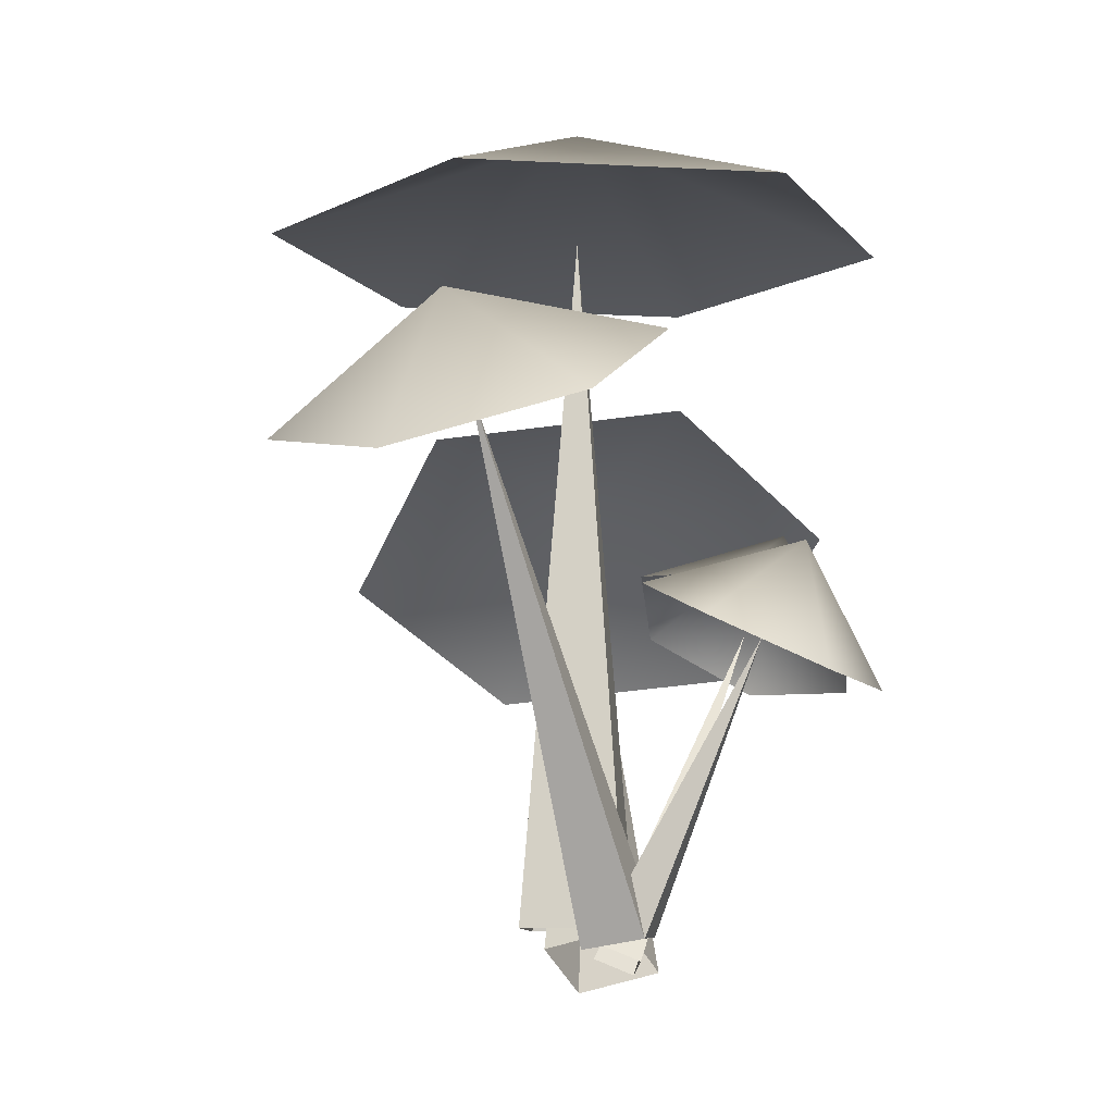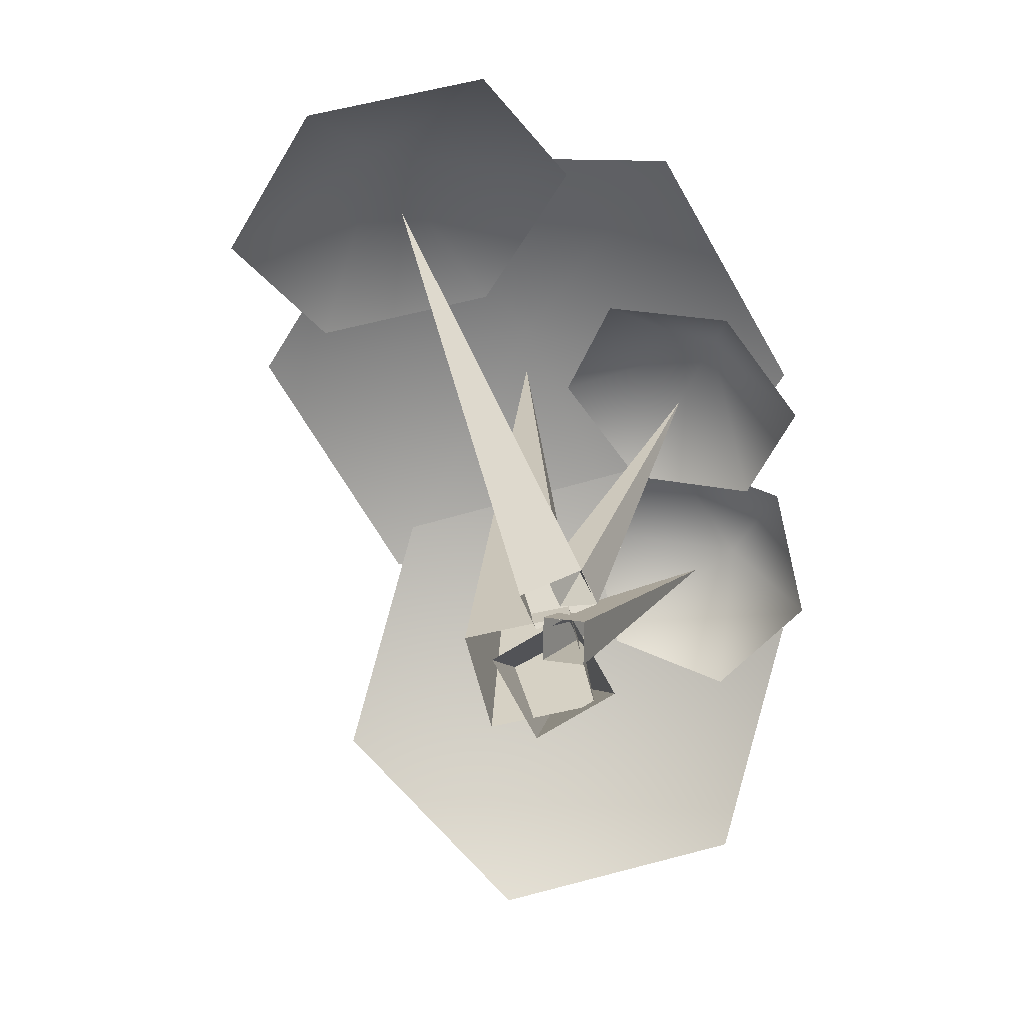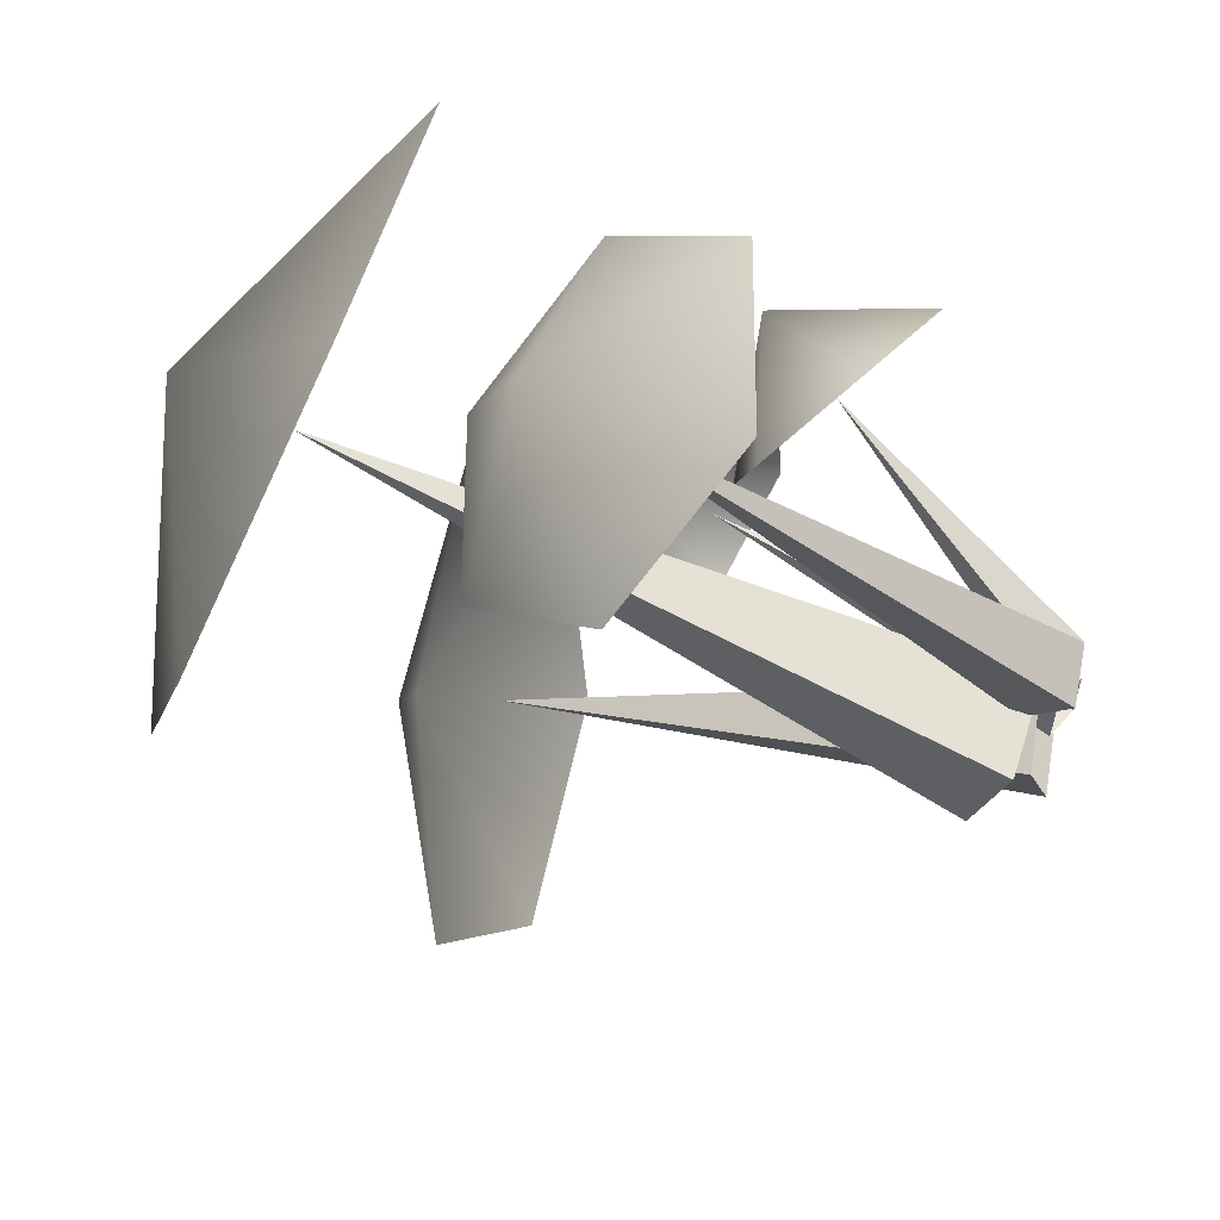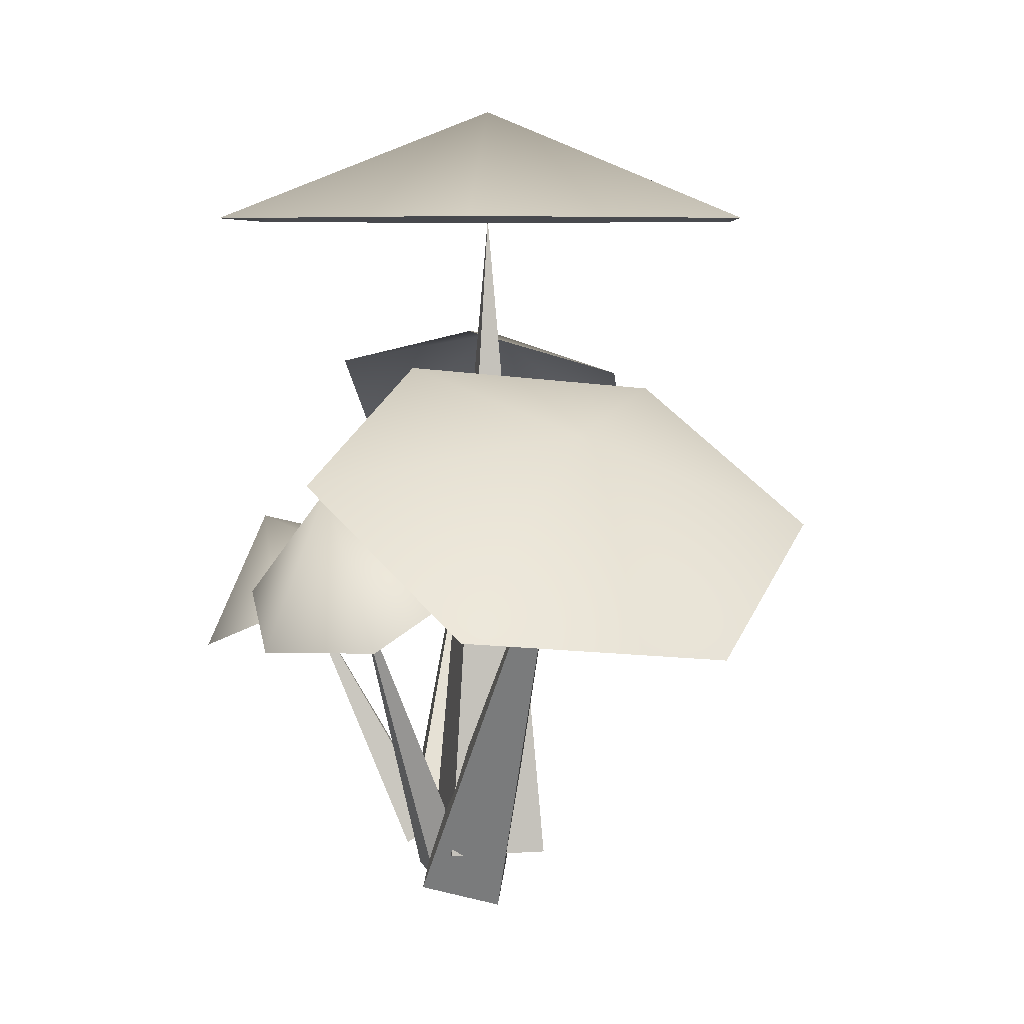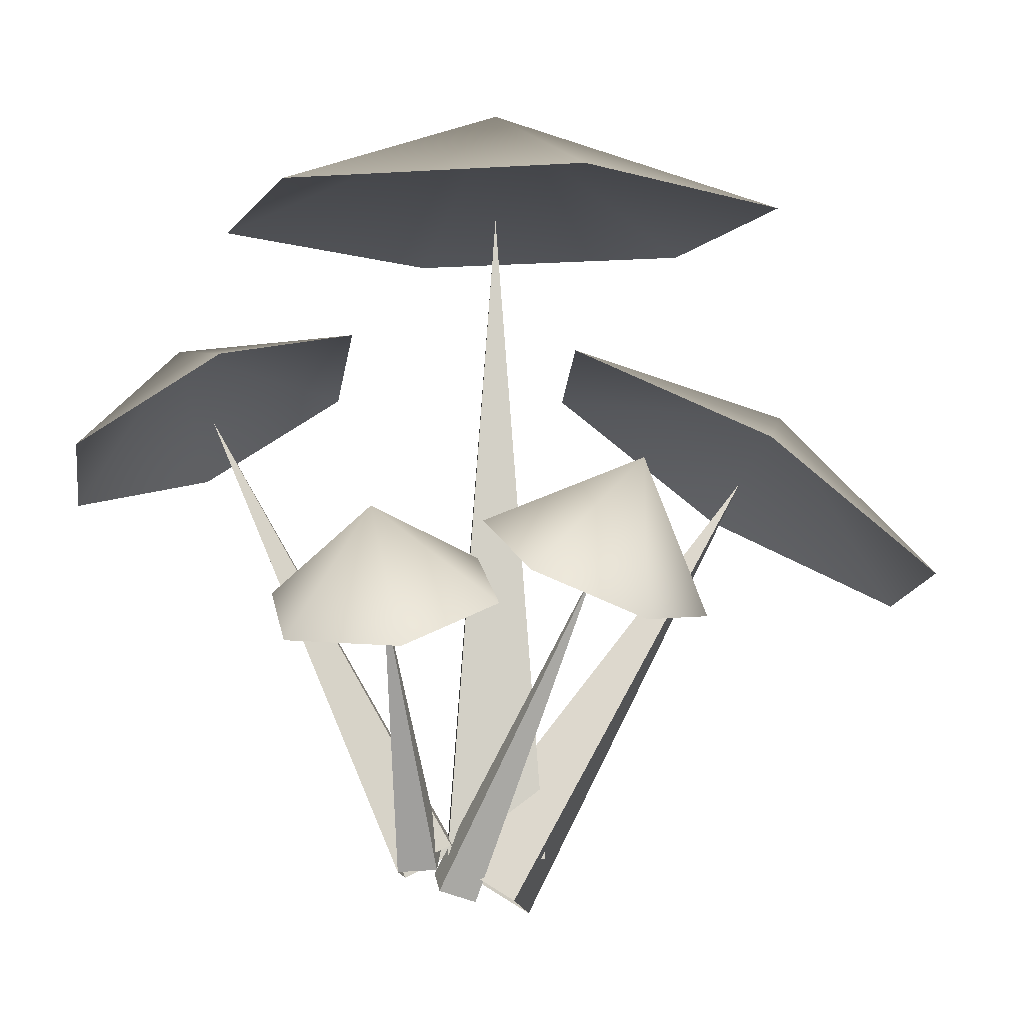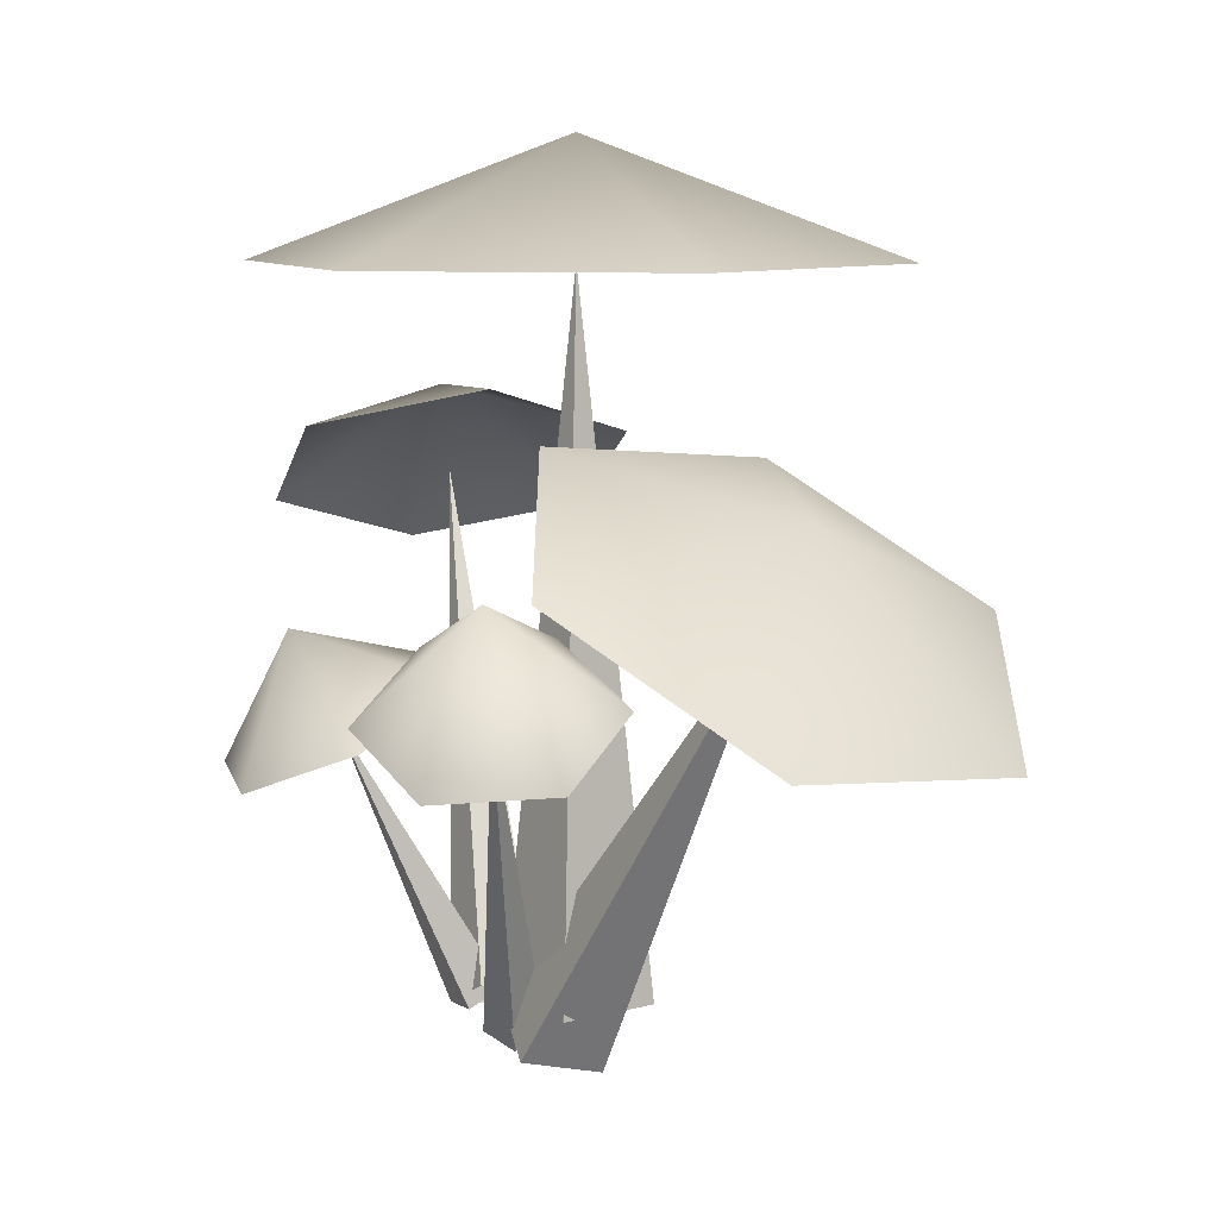
<metadata>
{"format":"obj","ext":"obj","renderer":"f3d","projection":"perspective","resolution":1024,"background":"white","views":[{"elev":-9.6,"azim":-128.2,"up":"+Y"},{"elev":-62.1,"azim":-121.0,"up":"+Y"},{"elev":-73.1,"azim":-115.3,"up":"+Z"},{"elev":5.9,"azim":32.9,"up":"+Y"},{"elev":-4.4,"azim":-46.8,"up":"+Y"},{"elev":8.5,"azim":9.0,"up":"+Y"}]}
</metadata>
<code>
g default
v 3.284 9.703 -3.359
v -1.139 9.703 -3.359
v -3.351 9.703 0.4714
v -1.139 9.703 4.302
v 3.284 9.703 4.302
v 5.496 9.703 0.4714
v 1.072 11.36 0.4714
v 1.072 -0.1481 -0.5674
v 0.03366 -0.1481 0.4714
v 1.072 -0.1481 1.51
v 2.111 -0.1481 0.4714
v 1.072 9.703 0.4714
v 0.147 5.903 -5.33
v -2.463 5.353 -5.413
v -4.045 6.084 -3.392
v -3.017 7.365 -1.289
v -0.4073 7.915 -1.206
v 1.175 7.184 -3.227
v -1.658 7.78 -3.899
v -0.03326 -0.461 -0.3617
v -0.7214 -0.3174 0.1781
v -0.1836 0.08464 0.7567
v 0.5045 -0.05904 0.2169
v -1.435 6.634 -3.31
v 6.531 5.267 0.4102
v 3.471 7.124 -0.2965
v 0.9134 7.475 2.282
v 1.416 5.969 5.566
v 4.476 4.112 6.273
v 7.033 3.761 3.695
v 4.514 6.66 3.383
v 1.031 -0.4276 -0.1576
v 0.03366 -0.1481 0.4714
v 0.4736 -0.7408 1.432
v 1.471 -1.02 0.8033
v 3.973 5.618 2.988
v -1.071 4.417 -0.1376
v -2.701 3.787 -0.4439
v -3.636 3.064 0.879
v -2.94 2.969 2.508
v -1.31 3.599 2.815
v -0.3754 4.322 1.492
v -2.56 4.978 1.497
v -0.3061 -0.05862 -0.1503
v -0.7214 -0.3174 0.1781
v -0.3709 -0.2805 0.6504
v 0.04433 -0.02173 0.322
v -2.006 3.693 1.185
v 1.021 4.939 1.608
v -0.7196 4.843 1.936
v -1.302 4.052 3.413
v -0.143 3.357 4.563
v 1.598 3.452 4.235
v 2.18 4.244 2.757
v 0.5169 5.721 3.958
v 0.1273 -0.3803 0.1048
v -0.2033 -0.6043 0.538
v 0.2837 -0.7833 0.8172
v 0.6144 -0.5593 0.384
v 0.4392 4.148 3.085
g polySurface6
f 1 2 7
f 2 3 7
f 3 4 7
f 4 5 7
f 5 6 7
f 6 1 7
f 8 9 12
f 9 10 12
f 10 11 12
f 11 8 12
f 13 14 19
f 14 15 19
f 15 16 19
f 16 17 19
f 17 18 19
f 18 13 19
f 20 21 24
f 21 22 24
f 22 23 24
f 23 20 24
f 25 26 31
f 26 27 31
f 27 28 31
f 28 29 31
f 29 30 31
f 30 25 31
f 32 33 36
f 33 34 36
f 34 35 36
f 35 32 36
f 37 38 43
f 38 39 43
f 39 40 43
f 40 41 43
f 41 42 43
f 42 37 43
f 44 45 48
f 45 46 48
f 46 47 48
f 47 44 48
f 49 50 55
f 50 51 55
f 51 52 55
f 52 53 55
f 53 54 55
f 54 49 55
f 56 57 60
f 57 58 60
f 58 59 60
f 59 56 60

</code>
